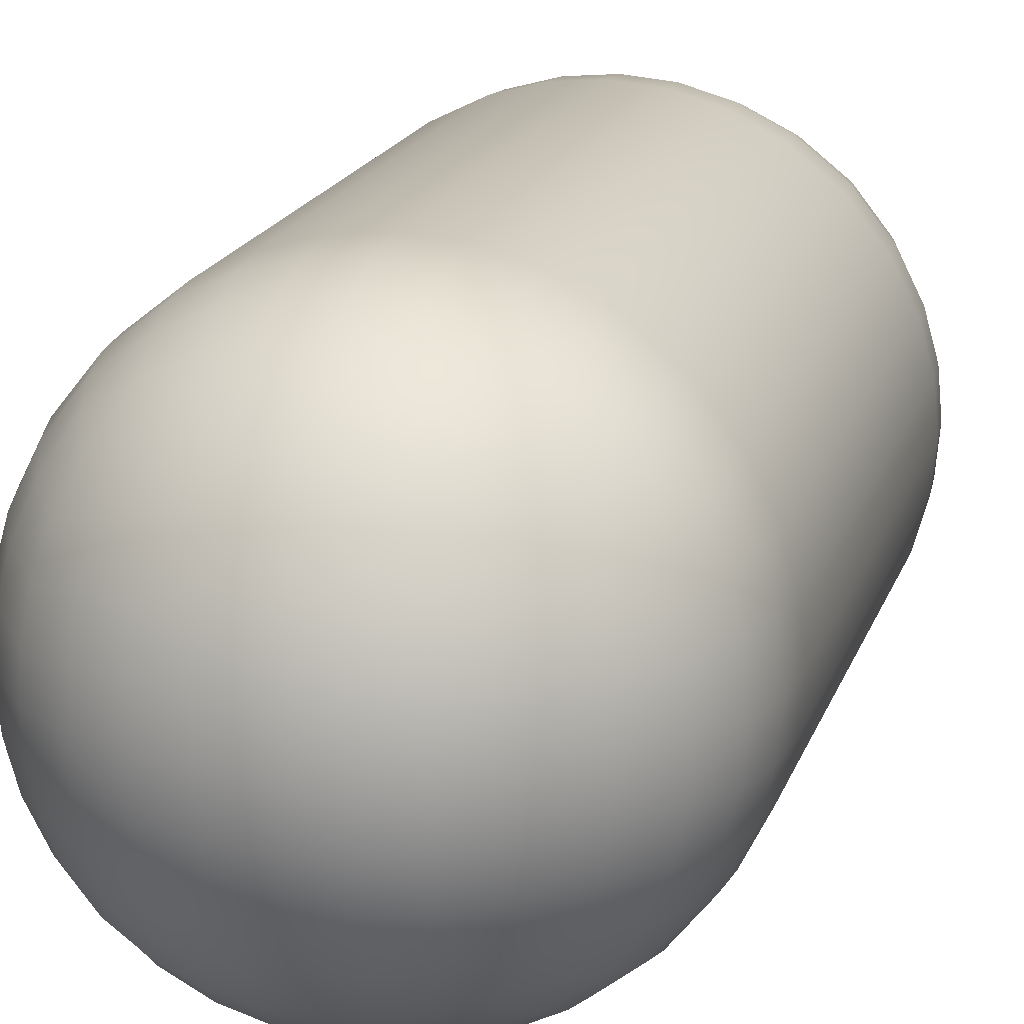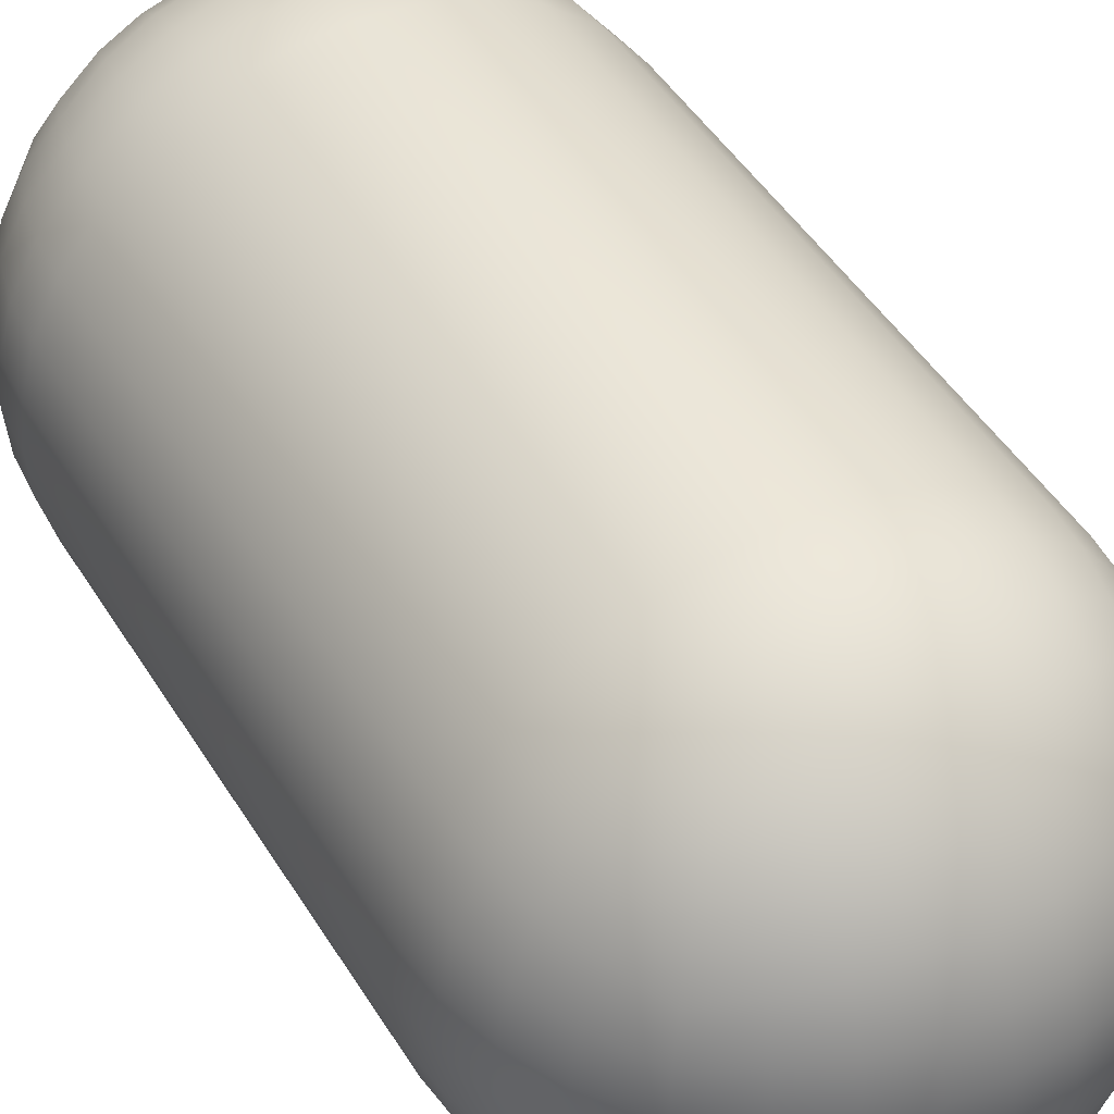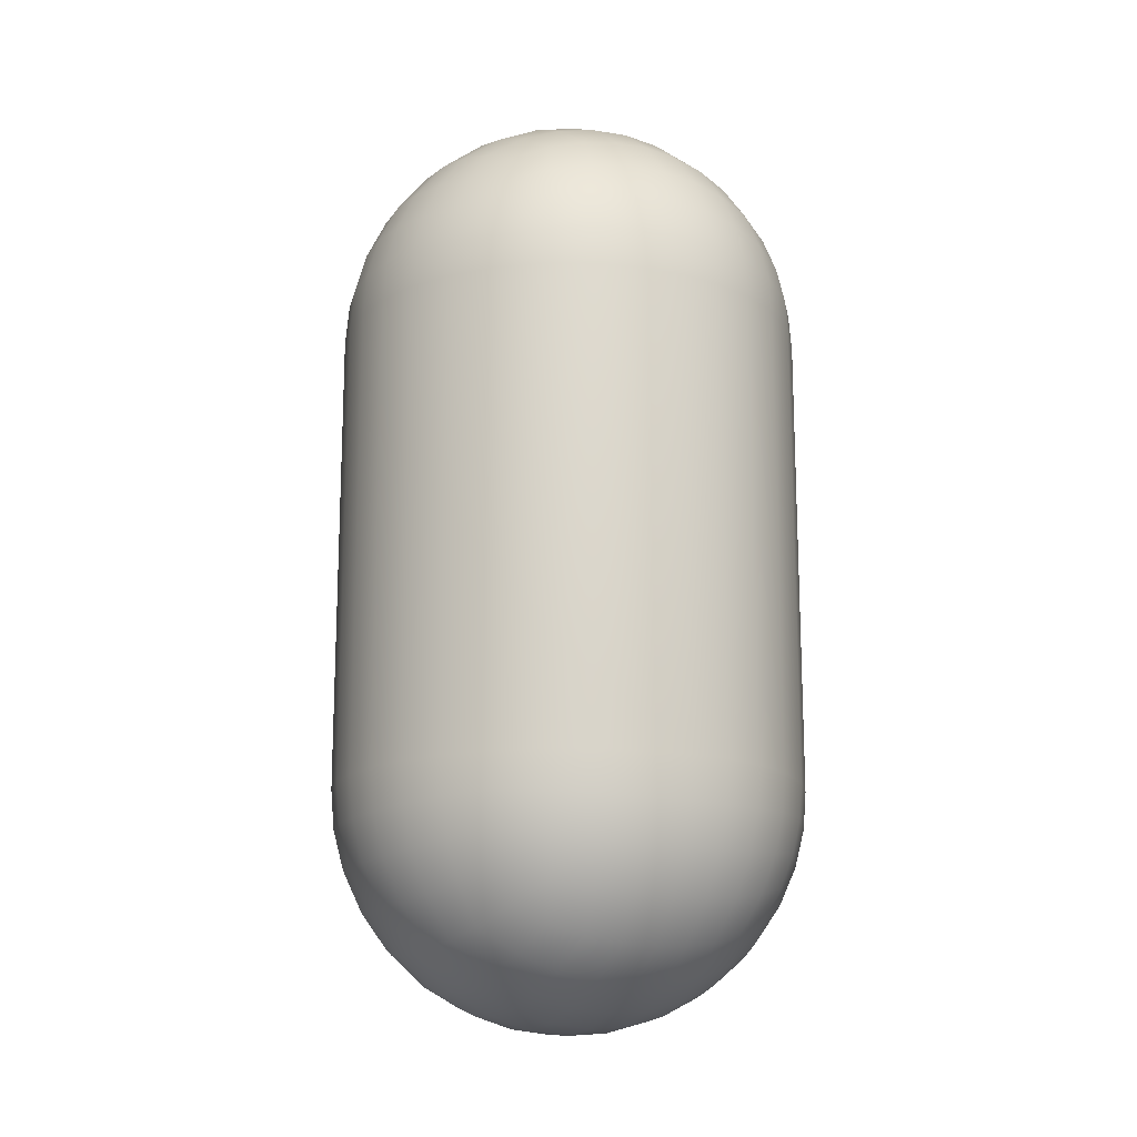
<metadata>
{"format":"obj","ext":"obj","renderer":"f3d","projection":"perspective","resolution":1024,"background":"white","views":[{"elev":17.8,"azim":15.6,"up":"+Z"},{"elev":45.8,"azim":150.3,"up":"+Z"},{"elev":-16.2,"azim":-28.3,"up":"+Y"}]}
</metadata>
<code>
o Roundcube
v 0.5774 -1.577 -0.5774
v 0.433 -1.637 -0.6374
v 0.2887 -1.677 -0.677
v 0.1443 -1.7 -0.6997
v 0 -1.707 -0.7071
v -0.1443 -1.7 -0.6997
v -0.2887 -1.677 -0.677
v -0.433 -1.637 -0.6374
v 0.6374 -1.433 -0.6374
v 0.478 -1.478 -0.7369
v 0.3187 -1.508 -0.8004
v 0.1593 -1.525 -0.8362
v 0 -1.53 -0.8478
v -0.1593 -1.525 -0.8362
v -0.3187 -1.508 -0.8004
v -0.478 -1.478 -0.7369
v 0.677 -1.289 -0.677
v 0.5078 -1.319 -0.8004
v 0.3385 -1.339 -0.878
v 0.1693 -1.35 -0.9214
v 0 -1.354 -0.9354
v -0.1693 -1.35 -0.9214
v -0.3385 -1.339 -0.878
v -0.5078 -1.319 -0.8004
v 0.6997 -1.144 -0.6997
v 0.5248 -1.159 -0.8362
v 0.3499 -1.169 -0.9214
v 0.1749 -1.175 -0.9689
v 0 -1.177 -0.9843
v -0.1749 -1.175 -0.9689
v -0.3499 -1.169 -0.9214
v -0.5248 -1.159 -0.8362
v 0.7071 -1 -0.7071
v 0.7071 1 -0.7071
v 0.5303 -1 -0.8478
v 0.5303 1 -0.8478
v 0.3536 -1 -0.9354
v 0.3536 1 -0.9354
v 0.1768 -1 -0.9843
v 0.1768 1 -0.9843
v 0 -1 -1
v 0 1 -1
v -0.1768 -1 -0.9843
v -0.1768 1 -0.9843
v -0.3536 -1 -0.9354
v -0.3536 1 -0.9354
v -0.5303 -1 -0.8478
v -0.5303 1 -0.8478
v 0.6997 1.144 -0.6997
v 0.5248 1.159 -0.8362
v 0.3499 1.169 -0.9214
v 0.1749 1.175 -0.9689
v 0 1.177 -0.9843
v -0.1749 1.175 -0.9689
v -0.3499 1.169 -0.9214
v -0.5248 1.159 -0.8362
v 0.677 1.289 -0.677
v 0.5078 1.319 -0.8004
v 0.3385 1.339 -0.878
v 0.1693 1.35 -0.9214
v 0 1.354 -0.9354
v -0.1693 1.35 -0.9214
v -0.3385 1.339 -0.878
v -0.5078 1.319 -0.8004
v 0.6374 1.433 -0.6374
v 0.478 1.478 -0.7369
v 0.3187 1.508 -0.8004
v 0.1593 1.525 -0.8362
v 0 1.53 -0.8478
v -0.1593 1.525 -0.8362
v -0.3187 1.508 -0.8004
v -0.478 1.478 -0.7369
v -0.5774 -1.577 -0.5774
v -0.6374 -1.637 -0.433
v -0.677 -1.677 -0.2887
v -0.6997 -1.7 -0.1443
v -0.7071 -1.707 0
v -0.6997 -1.7 0.1443
v -0.677 -1.677 0.2887
v -0.6374 -1.637 0.433
v -0.6374 -1.433 -0.6374
v -0.7369 -1.478 -0.478
v -0.8004 -1.508 -0.3187
v -0.8362 -1.525 -0.1593
v -0.8478 -1.53 0
v -0.8362 -1.525 0.1593
v -0.8004 -1.508 0.3187
v -0.7369 -1.478 0.478
v -0.677 -1.289 -0.677
v -0.8004 -1.319 -0.5078
v -0.878 -1.339 -0.3385
v -0.9214 -1.35 -0.1693
v -0.9354 -1.354 0
v -0.9214 -1.35 0.1693
v -0.878 -1.339 0.3385
v -0.8004 -1.319 0.5078
v -0.6997 -1.144 -0.6997
v -0.8362 -1.159 -0.5248
v -0.9214 -1.169 -0.3499
v -0.9689 -1.175 -0.1749
v -0.9843 -1.177 0
v -0.9689 -1.175 0.1749
v -0.9214 -1.169 0.3499
v -0.8362 -1.159 0.5248
v -0.7071 -1 -0.7071
v -0.7071 1 -0.7071
v -0.8478 -1 -0.5303
v -0.8478 1 -0.5303
v -0.9354 -1 -0.3536
v -0.9354 1 -0.3536
v -0.9843 -1 -0.1768
v -0.9843 1 -0.1768
v -1 -1 0
v -1 1 -0
v -0.9843 -1 0.1768
v -0.9843 1 0.1768
v -0.9354 -1 0.3536
v -0.9354 1 0.3536
v -0.8478 -1 0.5303
v -0.8478 1 0.5303
v -0.6997 1.144 -0.6997
v -0.8362 1.159 -0.5248
v -0.9214 1.169 -0.3499
v -0.9689 1.175 -0.1749
v -0.9843 1.177 -0
v -0.9689 1.175 0.1749
v -0.9214 1.169 0.3499
v -0.8362 1.159 0.5248
v -0.677 1.289 -0.677
v -0.8004 1.319 -0.5078
v -0.878 1.339 -0.3385
v -0.9214 1.35 -0.1693
v -0.9354 1.354 -0
v -0.9214 1.35 0.1693
v -0.878 1.339 0.3385
v -0.8004 1.319 0.5078
v -0.6374 1.433 -0.6374
v -0.7369 1.478 -0.478
v -0.8004 1.508 -0.3187
v -0.8362 1.525 -0.1593
v -0.8478 1.53 -0
v -0.8362 1.525 0.1593
v -0.8004 1.508 0.3187
v -0.7369 1.478 0.478
v -0.5774 -1.577 0.5774
v -0.433 -1.637 0.6374
v -0.2887 -1.677 0.677
v -0.1443 -1.7 0.6997
v 0 -1.707 0.7071
v 0.1443 -1.7 0.6997
v 0.2887 -1.677 0.677
v 0.433 -1.637 0.6374
v -0.6374 -1.433 0.6374
v -0.478 -1.478 0.7369
v -0.3187 -1.508 0.8004
v -0.1593 -1.525 0.8362
v 0 -1.53 0.8478
v 0.1593 -1.525 0.8362
v 0.3187 -1.508 0.8004
v 0.478 -1.478 0.7369
v -0.677 -1.289 0.677
v -0.5078 -1.319 0.8004
v -0.3385 -1.339 0.878
v -0.1693 -1.35 0.9214
v 0 -1.354 0.9354
v 0.1693 -1.35 0.9214
v 0.3385 -1.339 0.878
v 0.5078 -1.319 0.8004
v -0.6997 -1.144 0.6997
v -0.5248 -1.159 0.8362
v -0.3499 -1.169 0.9214
v -0.1749 -1.175 0.9689
v 0 -1.177 0.9843
v 0.1749 -1.175 0.9689
v 0.3499 -1.169 0.9214
v 0.5248 -1.159 0.8362
v -0.7071 -1 0.7071
v -0.7071 1 0.7071
v -0.5303 -1 0.8478
v -0.5303 1 0.8478
v -0.3536 -1 0.9354
v -0.3536 1 0.9354
v -0.1768 -1 0.9843
v -0.1768 1 0.9843
v 0 -1 1
v 0 1 1
v 0.1768 -1 0.9843
v 0.1768 1 0.9843
v 0.3536 -1 0.9354
v 0.3536 1 0.9354
v 0.5303 -1 0.8478
v 0.5303 1 0.8478
v -0.6997 1.144 0.6997
v -0.5248 1.159 0.8362
v -0.3499 1.169 0.9214
v -0.1749 1.175 0.9689
v 0 1.177 0.9843
v 0.1749 1.175 0.9689
v 0.3499 1.169 0.9214
v 0.5248 1.159 0.8362
v -0.677 1.289 0.677
v -0.5078 1.319 0.8004
v -0.3385 1.339 0.878
v -0.1693 1.35 0.9214
v 0 1.354 0.9354
v 0.1693 1.35 0.9214
v 0.3385 1.339 0.878
v 0.5078 1.319 0.8004
v -0.6374 1.433 0.6374
v -0.478 1.478 0.7369
v -0.3187 1.508 0.8004
v -0.1593 1.525 0.8362
v 0 1.53 0.8478
v 0.1593 1.525 0.8362
v 0.3187 1.508 0.8004
v 0.478 1.478 0.7369
v 0.5774 -1.577 0.5774
v 0.6374 -1.637 0.433
v 0.677 -1.677 0.2887
v 0.6997 -1.7 0.1443
v 0.7071 -1.707 0
v 0.6997 -1.7 -0.1443
v 0.677 -1.677 -0.2887
v 0.6374 -1.637 -0.433
v 0.6374 -1.433 0.6374
v 0.7369 -1.478 0.478
v 0.8004 -1.508 0.3187
v 0.8362 -1.525 0.1593
v 0.8478 -1.53 0
v 0.8362 -1.525 -0.1593
v 0.8004 -1.508 -0.3187
v 0.7369 -1.478 -0.478
v 0.677 -1.289 0.677
v 0.8004 -1.319 0.5078
v 0.878 -1.339 0.3385
v 0.9214 -1.35 0.1693
v 0.9354 -1.354 0
v 0.9214 -1.35 -0.1693
v 0.878 -1.339 -0.3385
v 0.8004 -1.319 -0.5078
v 0.6997 -1.144 0.6997
v 0.8362 -1.159 0.5248
v 0.9214 -1.169 0.3499
v 0.9689 -1.175 0.1749
v 0.9843 -1.177 0
v 0.9689 -1.175 -0.1749
v 0.9214 -1.169 -0.3499
v 0.8362 -1.159 -0.5248
v 0.7071 -1 0.7071
v 0.7071 1 0.7071
v 0.8478 -1 0.5303
v 0.8478 1 0.5303
v 0.9354 -1 0.3536
v 0.9354 1 0.3536
v 0.9843 -1 0.1768
v 0.9843 1 0.1768
v 1 -1 0
v 1 1 -0
v 0.9843 -1 -0.1768
v 0.9843 1 -0.1768
v 0.9354 -1 -0.3536
v 0.9354 1 -0.3536
v 0.8478 -1 -0.5303
v 0.8478 1 -0.5303
v 0.6997 1.144 0.6997
v 0.8362 1.159 0.5248
v 0.9214 1.169 0.3499
v 0.9689 1.175 0.1749
v 0.9843 1.177 -0
v 0.9689 1.175 -0.1749
v 0.9214 1.169 -0.3499
v 0.8362 1.159 -0.5248
v 0.677 1.289 0.677
v 0.8004 1.319 0.5078
v 0.878 1.339 0.3385
v 0.9214 1.35 0.1693
v 0.9354 1.354 -0
v 0.9214 1.35 -0.1693
v 0.878 1.339 -0.3385
v 0.8004 1.319 -0.5078
v 0.6374 1.433 0.6374
v 0.7369 1.478 0.478
v 0.8004 1.508 0.3187
v 0.8362 1.525 0.1593
v 0.8478 1.53 -0
v 0.8362 1.525 -0.1593
v 0.8004 1.508 -0.3187
v 0.7369 1.478 -0.478
v 0.478 -1.737 0.478
v 0.3187 -1.8 0.5078
v 0.1593 -1.836 0.5248
v 0 -1.848 0.5303
v -0.1593 -1.836 0.5248
v -0.3187 -1.8 0.5078
v -0.478 -1.737 0.478
v 0.5078 -1.8 0.3187
v 0.3385 -1.878 0.3385
v 0.1693 -1.921 0.3499
v 0 -1.935 0.3536
v -0.1693 -1.921 0.3499
v -0.3385 -1.878 0.3385
v -0.5078 -1.8 0.3187
v 0.5248 -1.836 0.1593
v 0.3499 -1.921 0.1693
v 0.1749 -1.969 0.1749
v 0 -1.984 0.1768
v -0.1749 -1.969 0.1749
v -0.3499 -1.921 0.1693
v -0.5248 -1.836 0.1593
v 0.5303 -1.848 0
v 0.3536 -1.935 0
v 0.1768 -1.984 0
v 0 -2 0
v -0.1768 -1.984 0
v -0.3536 -1.935 0
v -0.5303 -1.848 0
v 0.5248 -1.836 -0.1593
v 0.3499 -1.921 -0.1693
v 0.1749 -1.969 -0.1749
v 0 -1.984 -0.1768
v -0.1749 -1.969 -0.1749
v -0.3499 -1.921 -0.1693
v -0.5248 -1.836 -0.1593
v 0.5078 -1.8 -0.3187
v 0.3385 -1.878 -0.3385
v 0.1693 -1.921 -0.3499
v 0 -1.935 -0.3536
v -0.1693 -1.921 -0.3499
v -0.3385 -1.878 -0.3385
v -0.5078 -1.8 -0.3187
v 0.478 -1.737 -0.478
v 0.3187 -1.8 -0.5078
v 0.1593 -1.836 -0.5248
v 0 -1.848 -0.5303
v -0.1593 -1.836 -0.5248
v -0.3187 -1.8 -0.5078
v -0.478 -1.737 -0.478
v 0.5774 1.577 -0.5774
v 0.433 1.637 -0.6374
v 0.2887 1.677 -0.677
v 0.1443 1.7 -0.6997
v 0 1.707 -0.7071
v -0.1443 1.7 -0.6997
v -0.2887 1.677 -0.677
v -0.433 1.637 -0.6374
v -0.5774 1.577 -0.5774
v 0.6374 1.637 -0.433
v 0.478 1.737 -0.478
v 0.3187 1.8 -0.5078
v 0.1593 1.836 -0.5248
v 0 1.848 -0.5303
v -0.1593 1.836 -0.5248
v -0.3187 1.8 -0.5078
v -0.478 1.737 -0.478
v -0.6374 1.637 -0.433
v 0.677 1.677 -0.2887
v 0.5078 1.8 -0.3187
v 0.3385 1.878 -0.3385
v 0.1693 1.921 -0.3499
v 0 1.935 -0.3536
v -0.1693 1.921 -0.3499
v -0.3385 1.878 -0.3385
v -0.5078 1.8 -0.3187
v -0.677 1.677 -0.2887
v 0.6997 1.7 -0.1443
v 0.5248 1.836 -0.1593
v 0.3499 1.921 -0.1693
v 0.1749 1.969 -0.1749
v 0 1.984 -0.1768
v -0.1749 1.969 -0.1749
v -0.3499 1.921 -0.1693
v -0.5248 1.836 -0.1593
v -0.6997 1.7 -0.1443
v 0.7071 1.707 -0
v 0.5303 1.848 -0
v 0.3536 1.935 -0
v 0.1768 1.984 -0
v 0 2 -0
v -0.1768 1.984 -0
v -0.3536 1.935 -0
v -0.5303 1.848 -0
v -0.7071 1.707 -0
v 0.6997 1.7 0.1443
v 0.5248 1.836 0.1593
v 0.3499 1.921 0.1693
v 0.1749 1.969 0.1749
v 0 1.984 0.1768
v -0.1749 1.969 0.1749
v -0.3499 1.921 0.1693
v -0.5248 1.836 0.1593
v -0.6997 1.7 0.1443
v 0.677 1.677 0.2887
v 0.5078 1.8 0.3187
v 0.3385 1.878 0.3385
v 0.1693 1.921 0.3499
v 0 1.935 0.3536
v -0.1693 1.921 0.3499
v -0.3385 1.878 0.3385
v -0.5078 1.8 0.3187
v -0.677 1.677 0.2887
v 0.6374 1.637 0.433
v 0.478 1.737 0.478
v 0.3187 1.8 0.5078
v 0.1593 1.836 0.5248
v 0 1.848 0.5303
v -0.1593 1.836 0.5248
v -0.3187 1.8 0.5078
v -0.478 1.737 0.478
v -0.6374 1.637 0.433
v 0.5774 1.577 0.5774
v 0.433 1.637 0.6374
v 0.2887 1.677 0.677
v 0.1443 1.7 0.6997
v 0 1.707 0.7071
v -0.1443 1.7 0.6997
v -0.2887 1.677 0.677
v -0.433 1.637 0.6374
v -0.5774 1.577 0.5774
f 1 2 10 9
f 2 3 11 10
f 3 4 12 11
f 4 5 13 12
f 5 6 14 13
f 6 7 15 14
f 7 8 16 15
f 8 73 81 16
f 9 10 18 17
f 10 11 19 18
f 11 12 20 19
f 12 13 21 20
f 13 14 22 21
f 14 15 23 22
f 15 16 24 23
f 16 81 89 24
f 17 18 26 25
f 18 19 27 26
f 19 20 28 27
f 20 21 29 28
f 21 22 30 29
f 22 23 31 30
f 23 24 32 31
f 24 89 97 32
f 25 26 35 33
f 26 27 37 35
f 27 28 39 37
f 28 29 41 39
f 29 30 43 41
f 30 31 45 43
f 31 32 47 45
f 32 97 105 47
f 33 35 36 34
f 35 37 38 36
f 37 39 40 38
f 39 41 42 40
f 41 43 44 42
f 43 45 46 44
f 45 47 48 46
f 47 105 106 48
f 34 36 50 49
f 36 38 51 50
f 38 40 52 51
f 40 42 53 52
f 42 44 54 53
f 44 46 55 54
f 46 48 56 55
f 48 106 121 56
f 49 50 58 57
f 50 51 59 58
f 51 52 60 59
f 52 53 61 60
f 53 54 62 61
f 54 55 63 62
f 55 56 64 63
f 56 121 129 64
f 57 58 66 65
f 58 59 67 66
f 59 60 68 67
f 60 61 69 68
f 61 62 70 69
f 62 63 71 70
f 63 64 72 71
f 64 129 137 72
f 65 66 339 338
f 66 67 340 339
f 67 68 341 340
f 68 69 342 341
f 69 70 343 342
f 70 71 344 343
f 71 72 345 344
f 72 137 346 345
f 73 74 82 81
f 74 75 83 82
f 75 76 84 83
f 76 77 85 84
f 77 78 86 85
f 78 79 87 86
f 79 80 88 87
f 80 145 153 88
f 81 82 90 89
f 82 83 91 90
f 83 84 92 91
f 84 85 93 92
f 85 86 94 93
f 86 87 95 94
f 87 88 96 95
f 88 153 161 96
f 89 90 98 97
f 90 91 99 98
f 91 92 100 99
f 92 93 101 100
f 93 94 102 101
f 94 95 103 102
f 95 96 104 103
f 96 161 169 104
f 97 98 107 105
f 98 99 109 107
f 99 100 111 109
f 100 101 113 111
f 101 102 115 113
f 102 103 117 115
f 103 104 119 117
f 104 169 177 119
f 105 107 108 106
f 107 109 110 108
f 109 111 112 110
f 111 113 114 112
f 113 115 116 114
f 115 117 118 116
f 117 119 120 118
f 119 177 178 120
f 106 108 122 121
f 108 110 123 122
f 110 112 124 123
f 112 114 125 124
f 114 116 126 125
f 116 118 127 126
f 118 120 128 127
f 120 178 193 128
f 121 122 130 129
f 122 123 131 130
f 123 124 132 131
f 124 125 133 132
f 125 126 134 133
f 126 127 135 134
f 127 128 136 135
f 128 193 201 136
f 129 130 138 137
f 130 131 139 138
f 131 132 140 139
f 132 133 141 140
f 133 134 142 141
f 134 135 143 142
f 135 136 144 143
f 136 201 209 144
f 137 138 355 346
f 138 139 364 355
f 139 140 373 364
f 140 141 382 373
f 141 142 391 382
f 142 143 400 391
f 143 144 409 400
f 144 209 418 409
f 145 146 154 153
f 146 147 155 154
f 147 148 156 155
f 148 149 157 156
f 149 150 158 157
f 150 151 159 158
f 151 152 160 159
f 152 217 225 160
f 153 154 162 161
f 154 155 163 162
f 155 156 164 163
f 156 157 165 164
f 157 158 166 165
f 158 159 167 166
f 159 160 168 167
f 160 225 233 168
f 161 162 170 169
f 162 163 171 170
f 163 164 172 171
f 164 165 173 172
f 165 166 174 173
f 166 167 175 174
f 167 168 176 175
f 168 233 241 176
f 169 170 179 177
f 170 171 181 179
f 171 172 183 181
f 172 173 185 183
f 173 174 187 185
f 174 175 189 187
f 175 176 191 189
f 176 241 249 191
f 177 179 180 178
f 179 181 182 180
f 181 183 184 182
f 183 185 186 184
f 185 187 188 186
f 187 189 190 188
f 189 191 192 190
f 191 249 250 192
f 178 180 194 193
f 180 182 195 194
f 182 184 196 195
f 184 186 197 196
f 186 188 198 197
f 188 190 199 198
f 190 192 200 199
f 192 250 265 200
f 193 194 202 201
f 194 195 203 202
f 195 196 204 203
f 196 197 205 204
f 197 198 206 205
f 198 199 207 206
f 199 200 208 207
f 200 265 273 208
f 201 202 210 209
f 202 203 211 210
f 203 204 212 211
f 204 205 213 212
f 205 206 214 213
f 206 207 215 214
f 207 208 216 215
f 208 273 281 216
f 209 210 417 418
f 210 211 416 417
f 211 212 415 416
f 212 213 414 415
f 213 214 413 414
f 214 215 412 413
f 215 216 411 412
f 216 281 410 411
f 217 218 226 225
f 218 219 227 226
f 219 220 228 227
f 220 221 229 228
f 221 222 230 229
f 222 223 231 230
f 223 224 232 231
f 224 1 9 232
f 225 226 234 233
f 226 227 235 234
f 227 228 236 235
f 228 229 237 236
f 229 230 238 237
f 230 231 239 238
f 231 232 240 239
f 232 9 17 240
f 233 234 242 241
f 234 235 243 242
f 235 236 244 243
f 236 237 245 244
f 237 238 246 245
f 238 239 247 246
f 239 240 248 247
f 240 17 25 248
f 241 242 251 249
f 242 243 253 251
f 243 244 255 253
f 244 245 257 255
f 245 246 259 257
f 246 247 261 259
f 247 248 263 261
f 248 25 33 263
f 249 251 252 250
f 251 253 254 252
f 253 255 256 254
f 255 257 258 256
f 257 259 260 258
f 259 261 262 260
f 261 263 264 262
f 263 33 34 264
f 250 252 266 265
f 252 254 267 266
f 254 256 268 267
f 256 258 269 268
f 258 260 270 269
f 260 262 271 270
f 262 264 272 271
f 264 34 49 272
f 265 266 274 273
f 266 267 275 274
f 267 268 276 275
f 268 269 277 276
f 269 270 278 277
f 270 271 279 278
f 271 272 280 279
f 272 49 57 280
f 273 274 282 281
f 274 275 283 282
f 275 276 284 283
f 276 277 285 284
f 277 278 286 285
f 278 279 287 286
f 279 280 288 287
f 280 57 65 288
f 281 282 401 410
f 282 283 392 401
f 283 284 383 392
f 284 285 374 383
f 285 286 365 374
f 286 287 356 365
f 287 288 347 356
f 288 65 338 347
f 217 152 289 218
f 152 151 290 289
f 151 150 291 290
f 150 149 292 291
f 149 148 293 292
f 148 147 294 293
f 147 146 295 294
f 146 145 80 295
f 218 289 296 219
f 289 290 297 296
f 290 291 298 297
f 291 292 299 298
f 292 293 300 299
f 293 294 301 300
f 294 295 302 301
f 295 80 79 302
f 219 296 303 220
f 296 297 304 303
f 297 298 305 304
f 298 299 306 305
f 299 300 307 306
f 300 301 308 307
f 301 302 309 308
f 302 79 78 309
f 220 303 310 221
f 303 304 311 310
f 304 305 312 311
f 305 306 313 312
f 306 307 314 313
f 307 308 315 314
f 308 309 316 315
f 309 78 77 316
f 221 310 317 222
f 310 311 318 317
f 311 312 319 318
f 312 313 320 319
f 313 314 321 320
f 314 315 322 321
f 315 316 323 322
f 316 77 76 323
f 222 317 324 223
f 317 318 325 324
f 318 319 326 325
f 319 320 327 326
f 320 321 328 327
f 321 322 329 328
f 322 323 330 329
f 323 76 75 330
f 223 324 331 224
f 324 325 332 331
f 325 326 333 332
f 326 327 334 333
f 327 328 335 334
f 328 329 336 335
f 329 330 337 336
f 330 75 74 337
f 224 331 2 1
f 331 332 3 2
f 332 333 4 3
f 333 334 5 4
f 334 335 6 5
f 335 336 7 6
f 336 337 8 7
f 337 74 73 8
f 338 339 348 347
f 339 340 349 348
f 340 341 350 349
f 341 342 351 350
f 342 343 352 351
f 343 344 353 352
f 344 345 354 353
f 345 346 355 354
f 347 348 357 356
f 348 349 358 357
f 349 350 359 358
f 350 351 360 359
f 351 352 361 360
f 352 353 362 361
f 353 354 363 362
f 354 355 364 363
f 356 357 366 365
f 357 358 367 366
f 358 359 368 367
f 359 360 369 368
f 360 361 370 369
f 361 362 371 370
f 362 363 372 371
f 363 364 373 372
f 365 366 375 374
f 366 367 376 375
f 367 368 377 376
f 368 369 378 377
f 369 370 379 378
f 370 371 380 379
f 371 372 381 380
f 372 373 382 381
f 374 375 384 383
f 375 376 385 384
f 376 377 386 385
f 377 378 387 386
f 378 379 388 387
f 379 380 389 388
f 380 381 390 389
f 381 382 391 390
f 383 384 393 392
f 384 385 394 393
f 385 386 395 394
f 386 387 396 395
f 387 388 397 396
f 388 389 398 397
f 389 390 399 398
f 390 391 400 399
f 392 393 402 401
f 393 394 403 402
f 394 395 404 403
f 395 396 405 404
f 396 397 406 405
f 397 398 407 406
f 398 399 408 407
f 399 400 409 408
f 401 402 411 410
f 402 403 412 411
f 403 404 413 412
f 404 405 414 413
f 405 406 415 414
f 406 407 416 415
f 407 408 417 416
f 408 409 418 417

</code>
